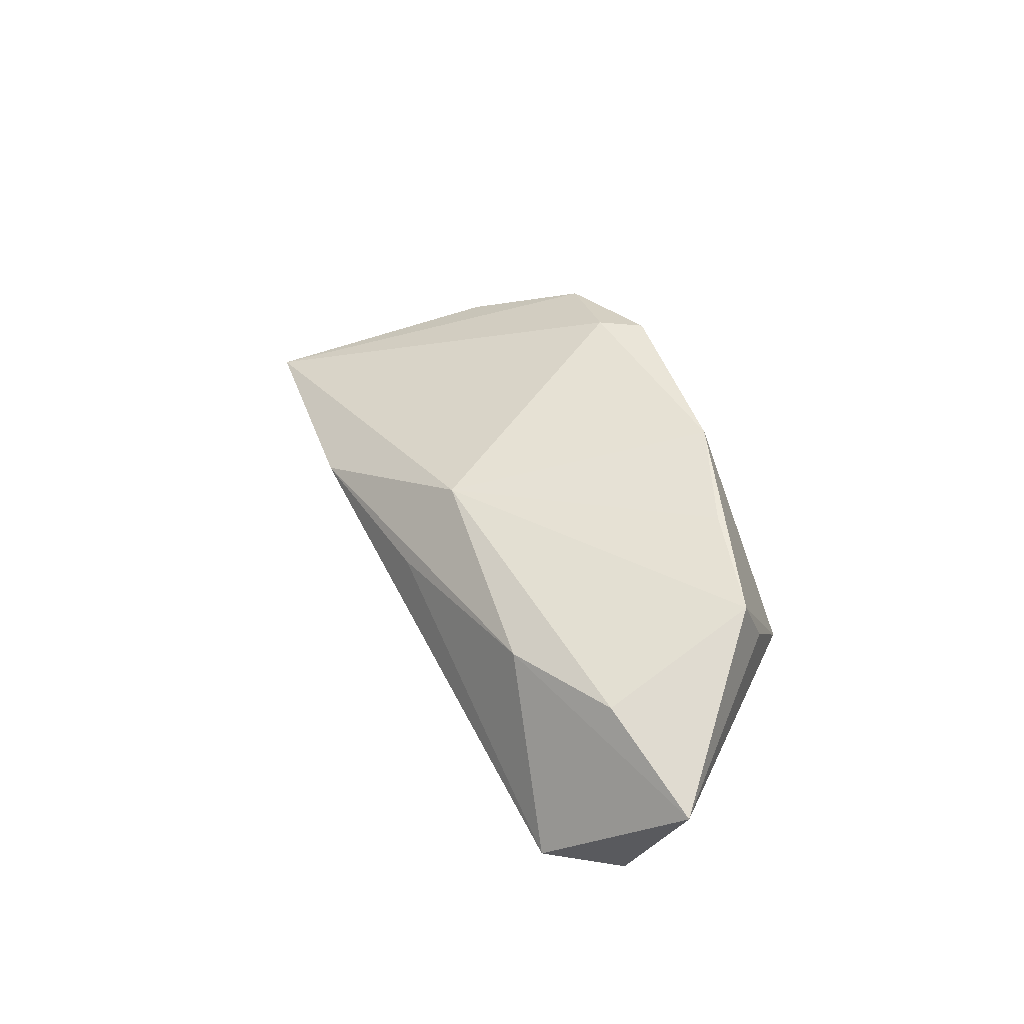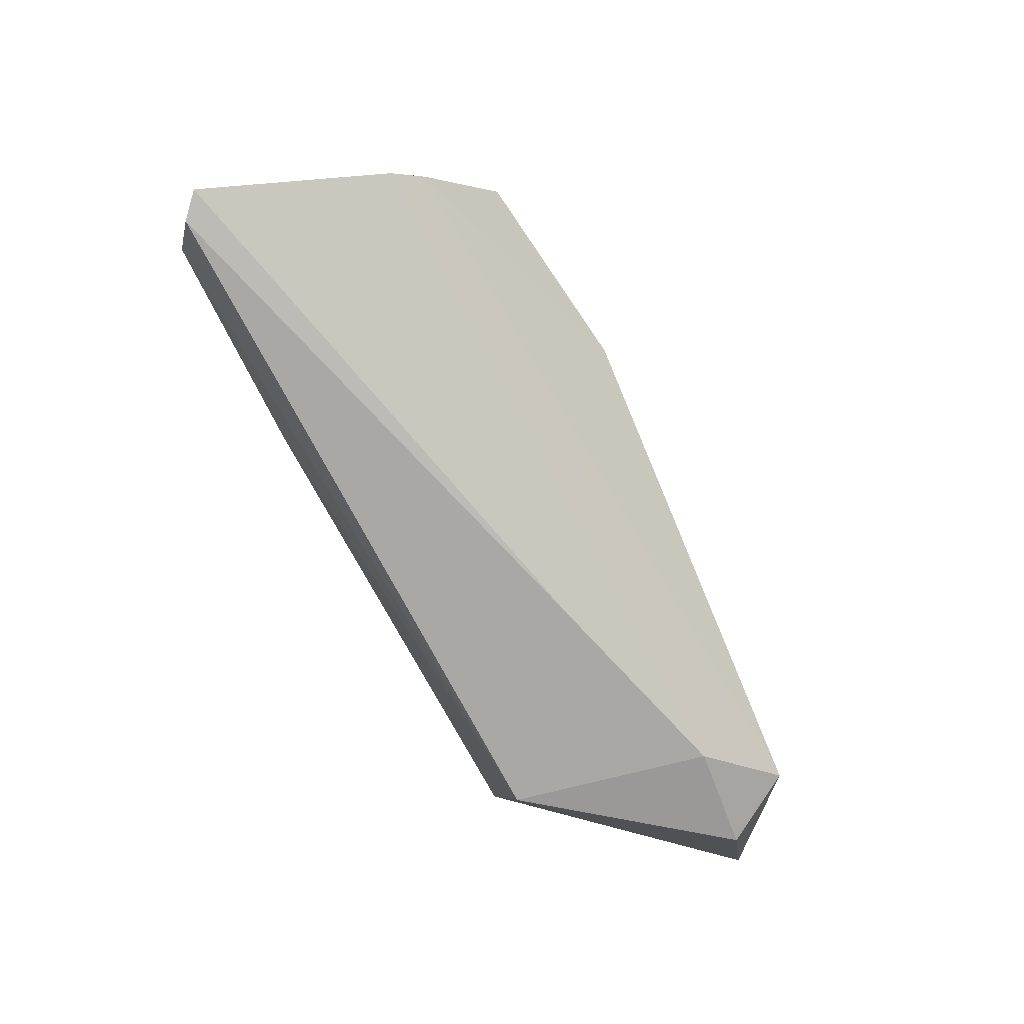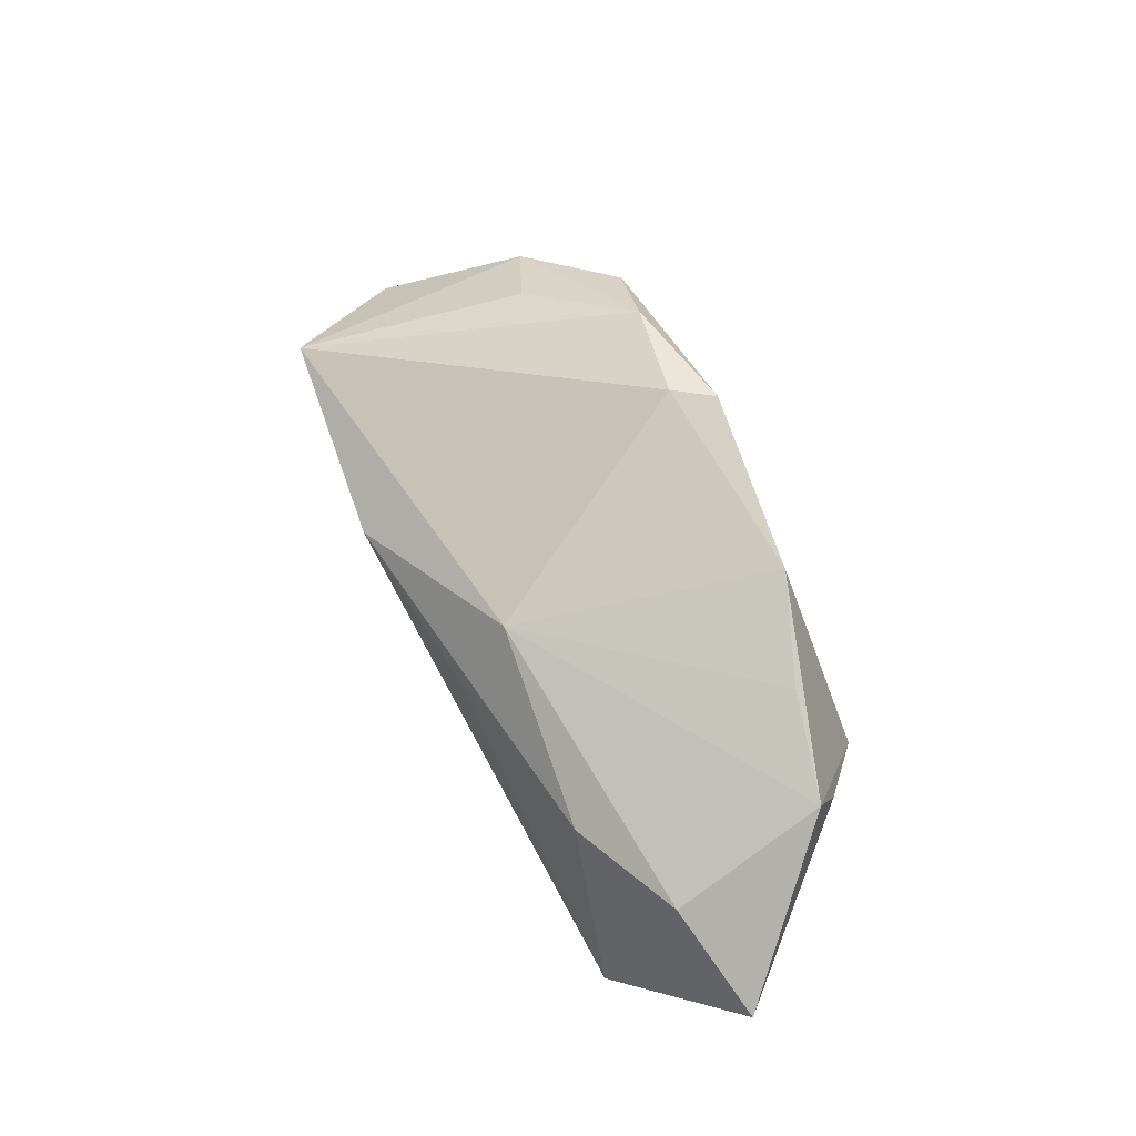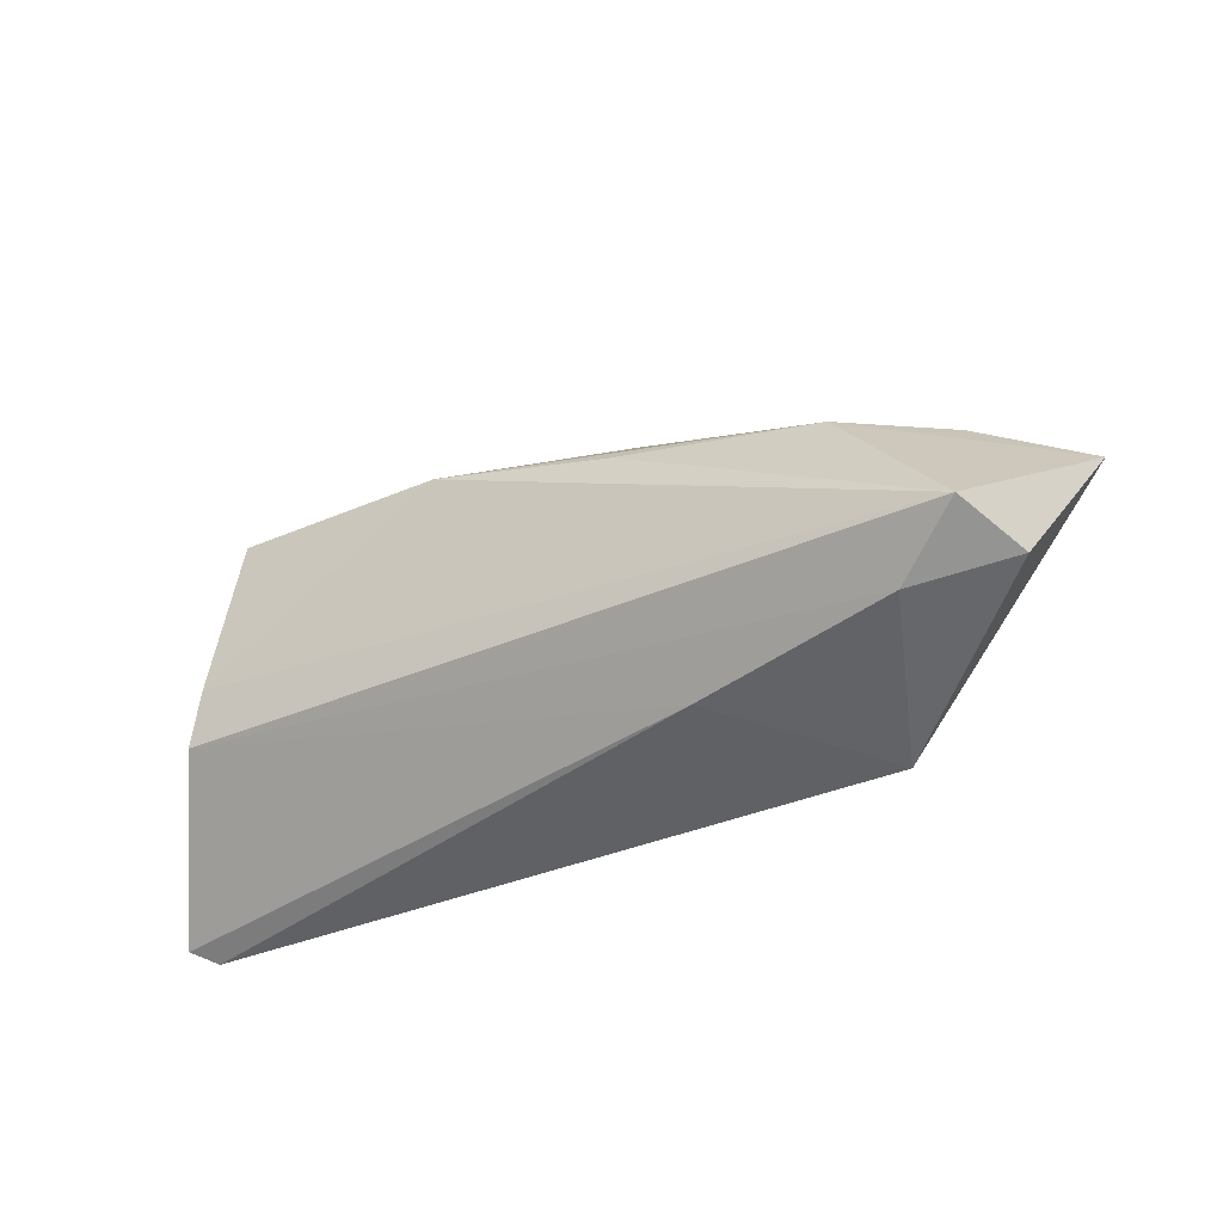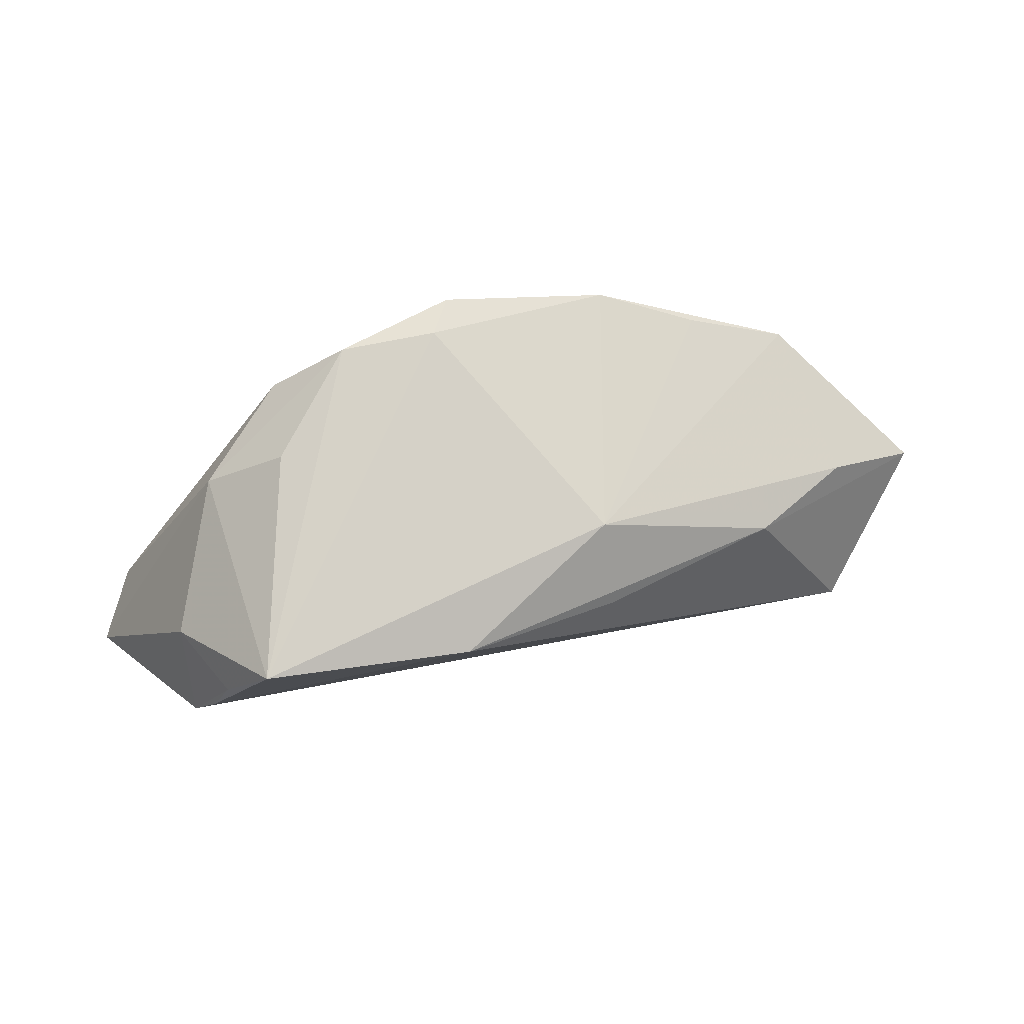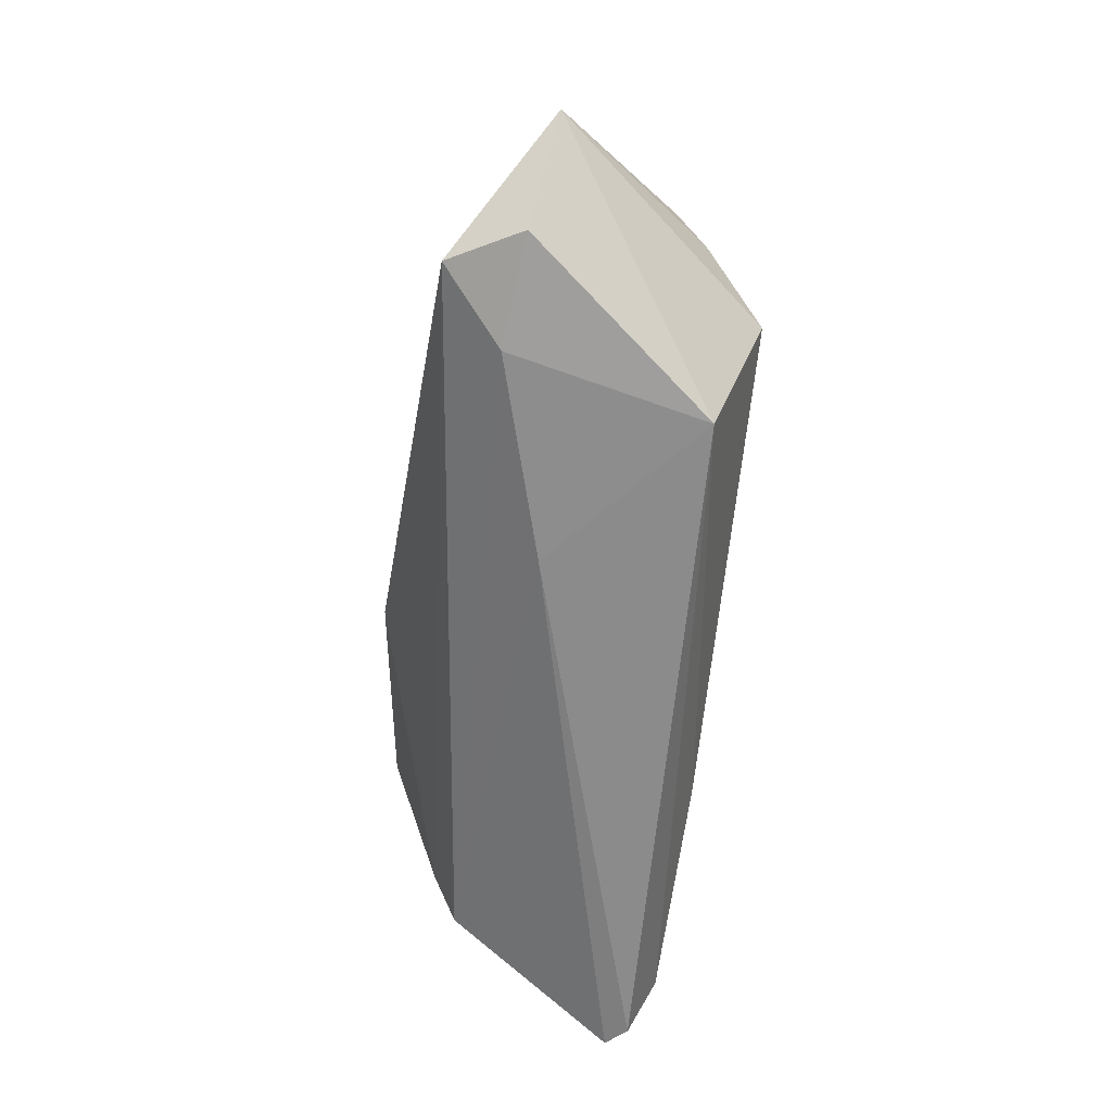
<metadata>
{"format":"obj","ext":"obj","renderer":"f3d","projection":"perspective","resolution":1024,"background":"white","views":[{"elev":32.8,"azim":-116.3,"up":"+Y"},{"elev":-75.2,"azim":117.1,"up":"+Y"},{"elev":64.4,"azim":-117.4,"up":"+Y"},{"elev":-50.0,"azim":-158.7,"up":"+Y"},{"elev":58.4,"azim":160.1,"up":"+Y"},{"elev":-64.0,"azim":-96.5,"up":"+Y"}]}
</metadata>
<code>
v 0.0007424 0.02643 0.01758
v -0.04398 0.01202 0.006938
v 0.04468 -0.002944 -0.01371
v -0.0318 0.00519 -0.0178
v 0.03692 0.01261 0.01007
v 0.0275 0.0199 0.005605
v -0.04896 -0.01758 -0.01122
v 0.0566 -0.01884 0.0101
v -0.04533 0.004512 -0.01183
v -0.03533 -0.001173 0.01753
v -0.04219 0.005793 0.01046
v -0.008414 0.005499 -0.02155
v -0.04401 -0.01599 -0.02
v -0.01129 -0.01956 -0.005921
v 0.0158 0.02508 0.01544
v 0.03766 0.01214 -0.02033
v -0.02009 0.02147 0.01504
v -0.05864 -0.003122 -0.008778
v 0.02402 -0.008368 0.01739
v -0.03182 0.01668 0.01016
v 0.004041 0.02645 0.013
v -0.02051 0.001848 0.01817
v 0.04614 0.003544 -0.005382
v 0.02508 0.01793 0.01817
v -0.03574 -0.01919 -0.01266
v 0.04723 -0.008507 -0.01061
v 0.01225 0.008913 -0.02371
v 0.05381 -0.01956 0.01267
v 0.05092 -0.013 0.01613
v 0.04255 0.003258 -0.01548
v -0.009139 0.01506 -0.01531
v -0.03008 -0.01956 0.01135
f 32 10 18
f 18 10 11
f 11 2 18
f 10 2 11
f 17 2 10
f 21 16 31
f 31 17 21
f 6 5 16
f 10 32 19
f 21 17 1
f 1 17 10
f 2 17 20
f 20 31 2
f 17 31 20
f 18 2 9
f 2 31 9
f 23 5 8
f 16 5 23
f 8 26 23
f 8 5 29
f 29 5 24
f 29 28 8
f 24 19 29
f 32 28 29
f 29 19 32
f 26 13 3
f 25 13 26
f 27 31 16
f 16 3 27
f 27 3 13
f 10 19 22
f 22 19 24
f 22 1 10
f 24 1 22
f 15 1 24
f 21 1 15
f 24 5 15
f 5 6 15
f 15 16 21
f 15 6 16
f 30 23 26
f 26 3 30
f 16 23 30
f 30 3 16
f 8 28 14
f 14 26 8
f 14 25 26
f 14 28 32
f 32 25 14
f 7 25 32
f 13 25 7
f 7 32 18
f 18 13 7
f 4 9 31
f 31 27 4
f 4 13 18
f 18 9 4
f 12 27 13
f 13 4 12
f 12 4 27

</code>
